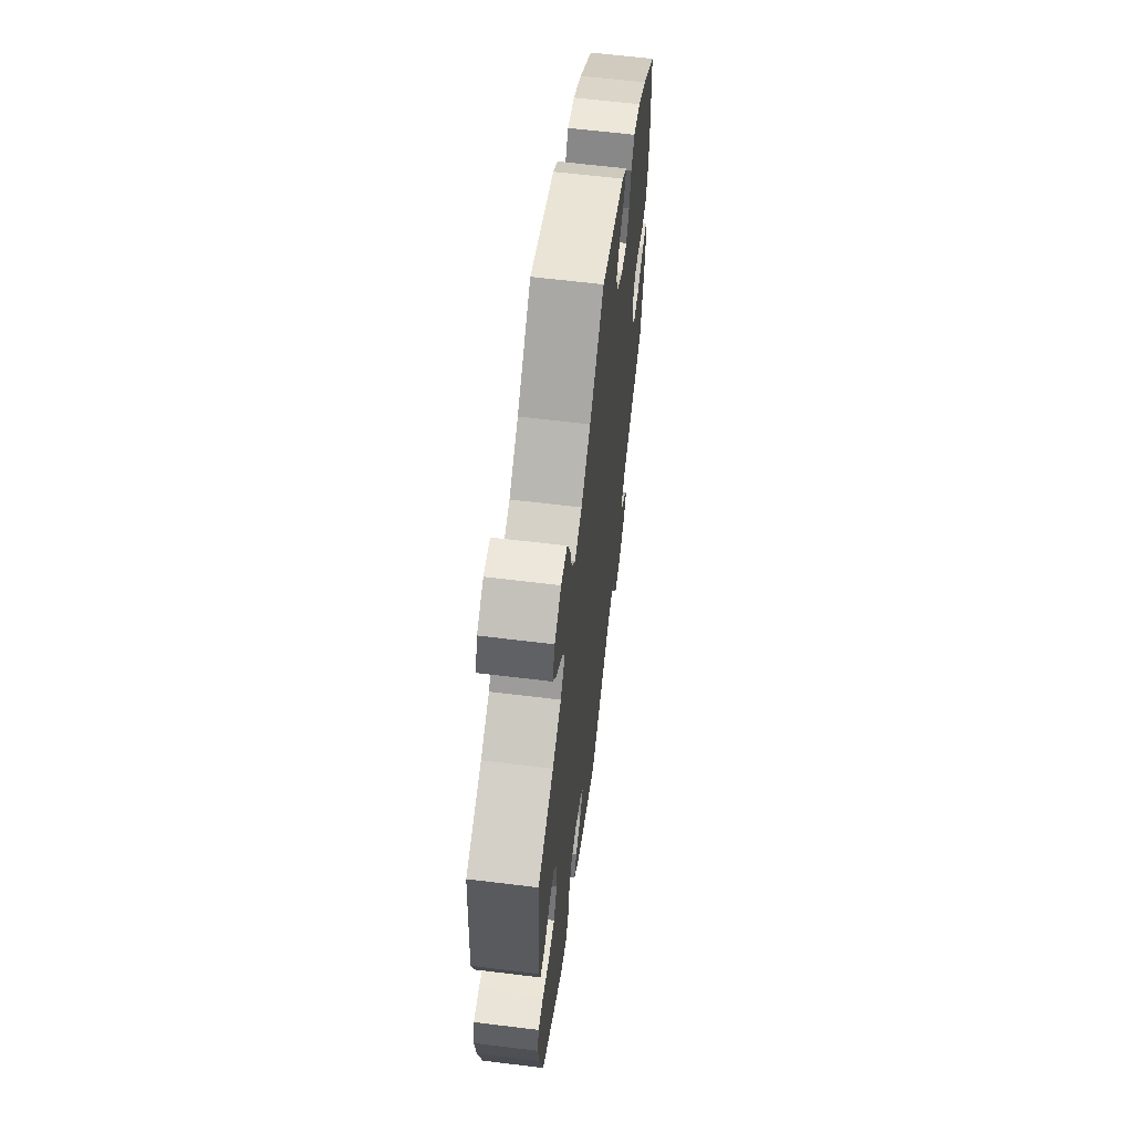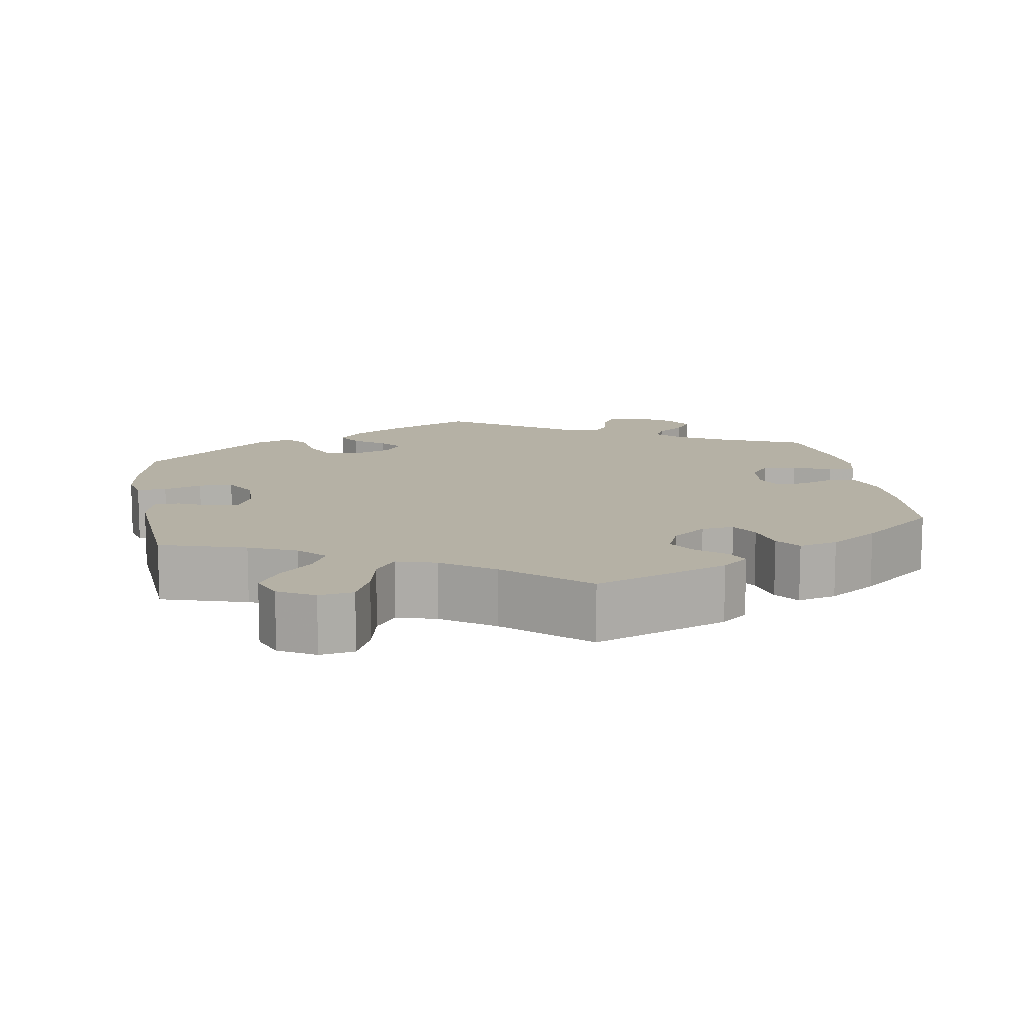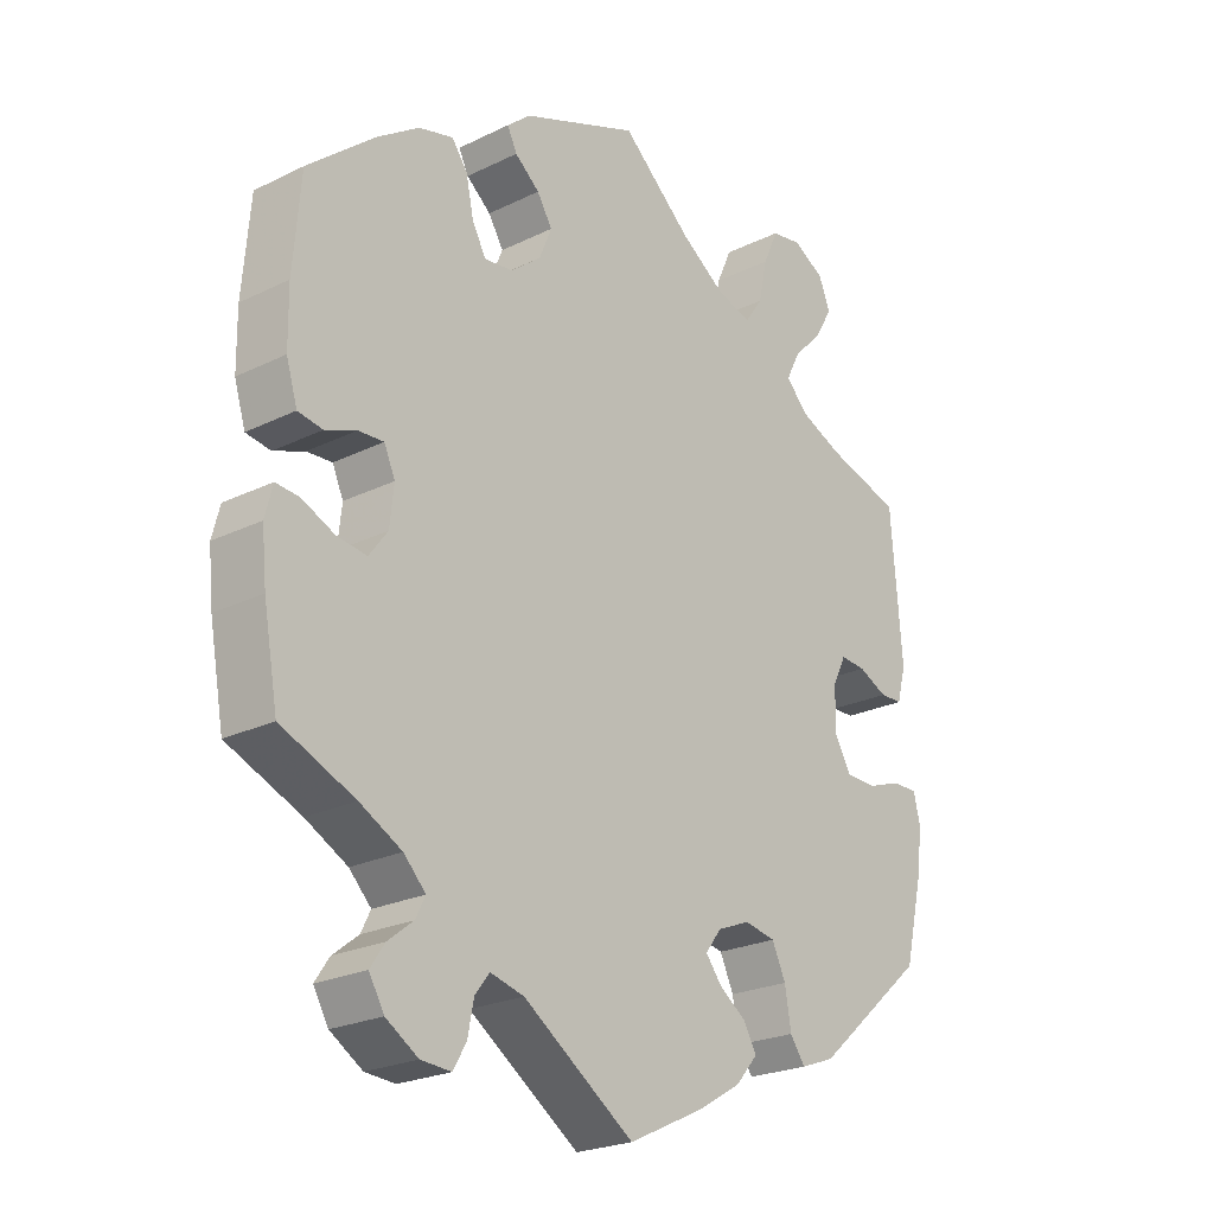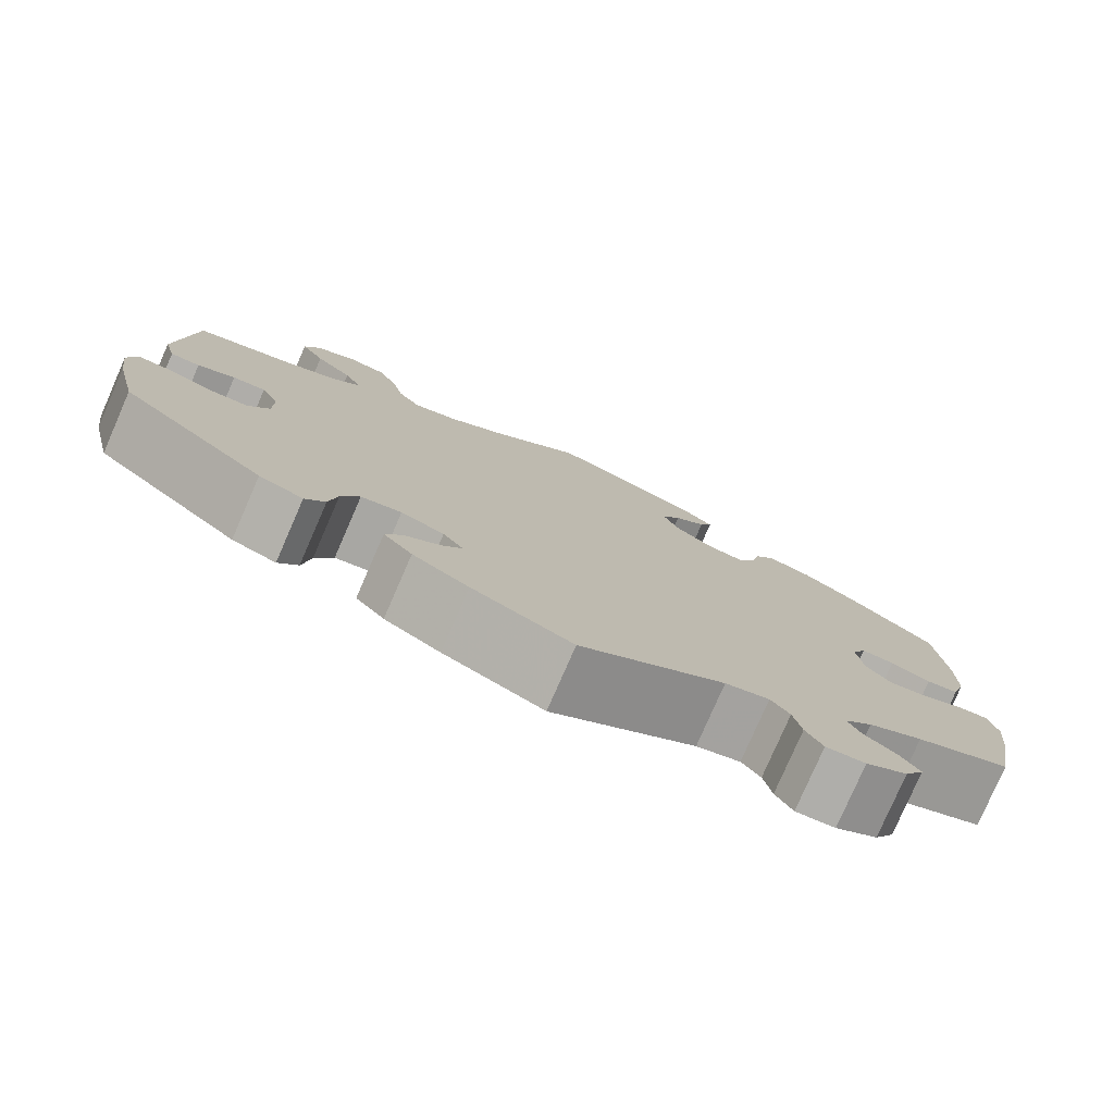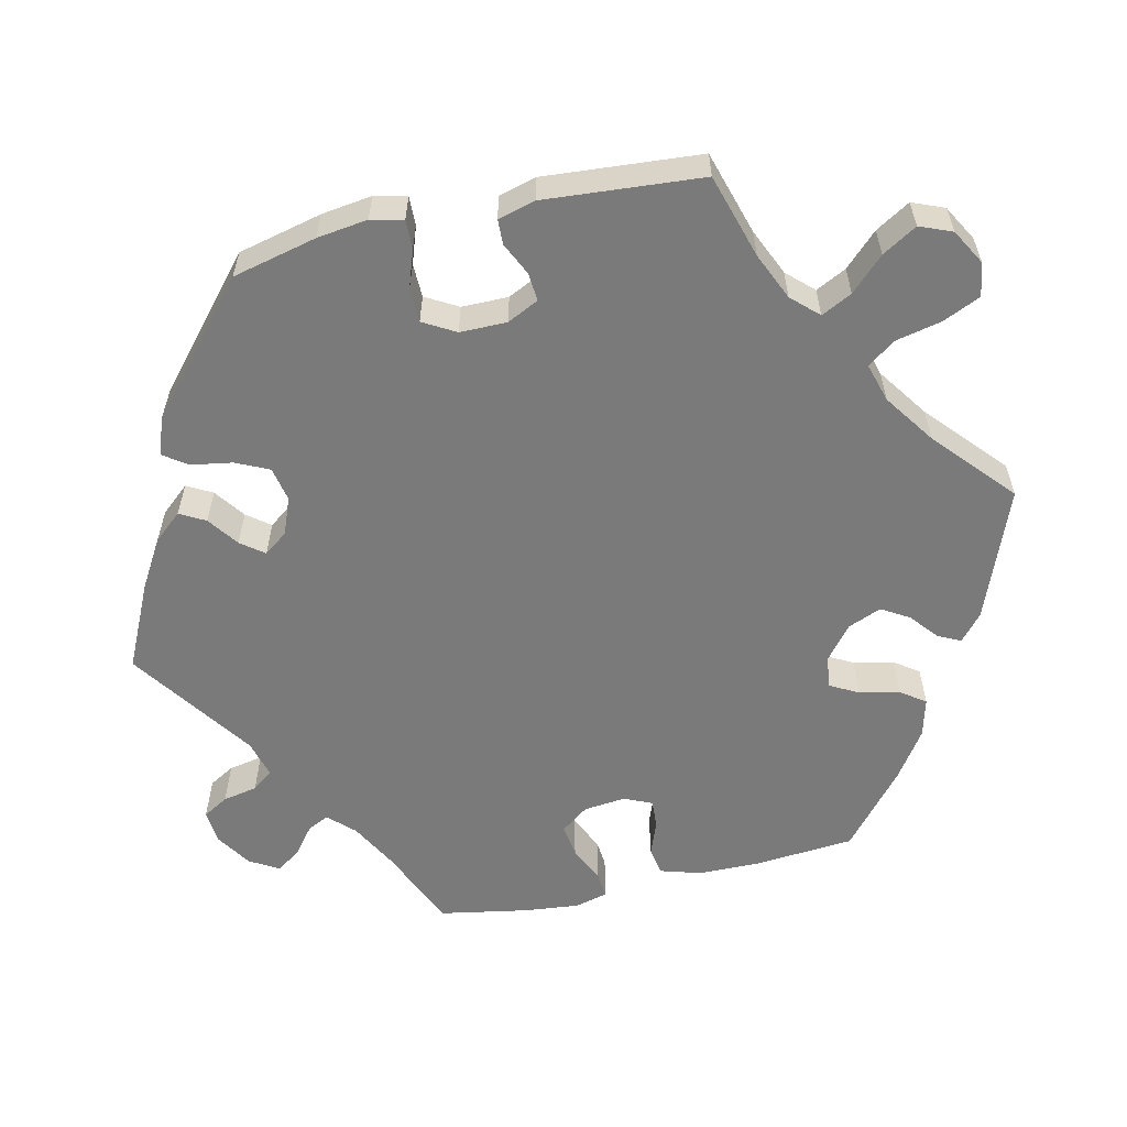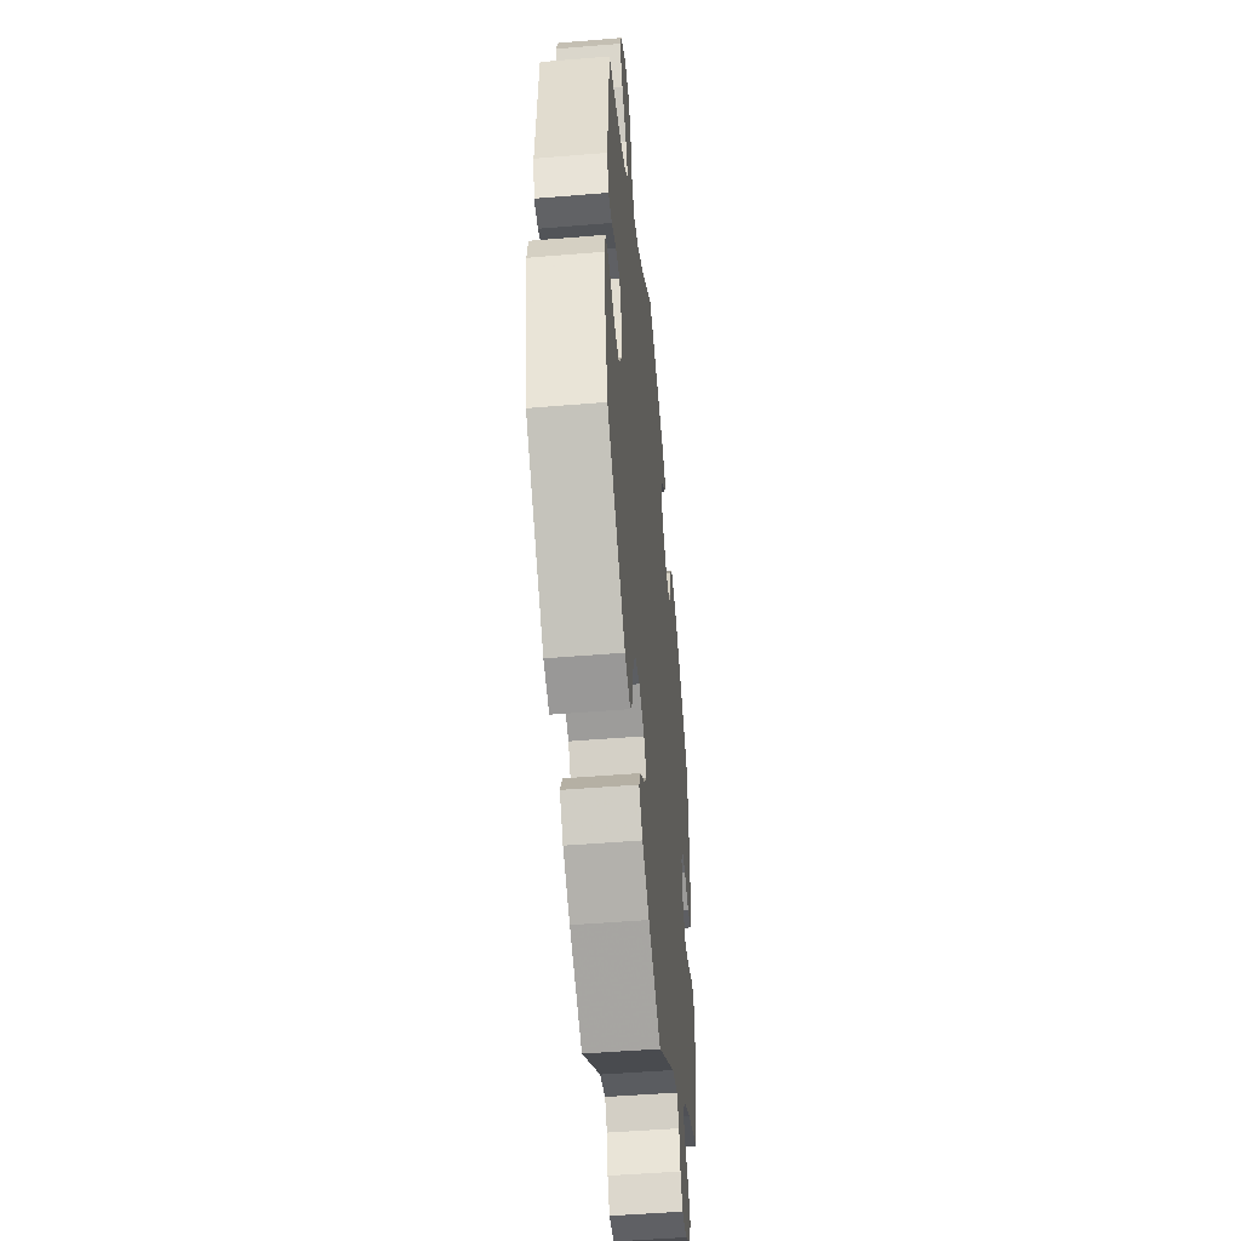
<metadata>
{"format":"obj","ext":"obj","renderer":"f3d","projection":"perspective","resolution":1024,"background":"white","views":[{"elev":62.4,"azim":-82.9,"up":"+Z"},{"elev":11.9,"azim":-9.4,"up":"+Y"},{"elev":-23.4,"azim":129.6,"up":"+Z"},{"elev":-78.8,"azim":-23.6,"up":"+Z"},{"elev":-58.1,"azim":-77.2,"up":"+Y"},{"elev":-48.9,"azim":-84.7,"up":"+Z"}]}
</metadata>
<code>
v 0.511 0.07 0.158
v 0.51 0.07 0.078
v 0.494 0.07 0.025
v 0.458 0.07 0.019
v 0.413 0.07 0.036
v 0.376 0.07 0.038
v 0.36 0.07 0.002
v 0.366 0.07 -0.053
v 0.393 0.07 -0.089
v 0.436 0.07 -0.083
v 0.484 0.07 -0.061
v 0.518 0.07 -0.058
v 0.529 0.07 -0.101
v 0.522 0.07 -0.171
v 0.501 0.07 -0.288
v 0.394 0.07 -0.334
v 0.333 0.07 -0.367
v 0.301 0.07 -0.4
v 0.315 0.07 -0.428
v 0.352 0.07 -0.457
v 0.373 0.07 -0.488
v 0.351 0.07 -0.526
v 0.304 0.07 -0.556
v 0.26 0.07 -0.559
v 0.241 0.07 -0.526
v 0.232 0.07 -0.481
v 0.211 0.07 -0.454
v 0.162 0.07 -0.467
v 0.001 0.07 -0.578
v -0.11 0.07 -0.525
v -0.172 0.07 -0.488
v -0.204 0.07 -0.451
v -0.186 0.07 -0.418
v -0.146 0.07 -0.389
v -0.123 0.07 -0.359
v -0.146 0.07 -0.328
v -0.194 0.07 -0.309
v -0.239 0.07 -0.318
v -0.259 0.07 -0.361
v -0.268 0.07 -0.415
v -0.29 0.07 -0.446
v -0.339 0.07 -0.428
v -0.501 0.07 -0.288
v -0.527 0.07 -0.178
v -0.536 0.07 -0.112
v -0.526 0.07 -0.07
v -0.488 0.07 -0.071
v -0.439 0.07 -0.088
v -0.395 0.07 -0.087
v -0.371 0.07 -0.045
v -0.371 0.07 0.016
v -0.391 0.07 0.057
v -0.428 0.07 0.054
v -0.47 0.07 0.034
v -0.503 0.07 0.035
v -0.516 0.07 0.084
v -0.5 0.07 0.289
v -0.39 0.07 0.322
v -0.329 0.07 0.349
v -0.297 0.07 0.383
v -0.317 0.07 0.423
v -0.359 0.07 0.466
v -0.386 0.07 0.511
v -0.369 0.07 0.553
v -0.323 0.07 0.579
v -0.279 0.07 0.572
v -0.257 0.07 0.523
v -0.244 0.07 0.464
v -0.218 0.07 0.427
v -0.167 0.07 0.442
v -0.101 0.07 0.488
v 0 0.07 0.578
v 0.171 0.07 0.512
v 0.205 0.07 0.483
v 0.191 0.07 0.454
v 0.155 0.07 0.424
v 0.133 0.07 0.388
v 0.151 0.07 0.344
v 0.195 0.07 0.309
v 0.237 0.07 0.304
v 0.257 0.07 0.341
v 0.268 0.07 0.393
v 0.291 0.07 0.425
v 0.341 0.07 0.412
v 0.403 0.07 0.37
v 0.5 0.07 0.289
v 0.511 0 0.158
v 0.51 0 0.078
v 0.494 0 0.025
v 0.458 0 0.019
v 0.413 0 0.036
v 0.376 0 0.038
v 0.36 0 0.002
v 0.366 0 -0.053
v 0.393 0 -0.089
v 0.436 0 -0.083
v 0.484 0 -0.061
v 0.518 0 -0.058
v 0.529 0 -0.101
v 0.522 0 -0.171
v 0.501 0 -0.288
v 0.394 0 -0.334
v 0.333 0 -0.367
v 0.301 0 -0.4
v 0.315 0 -0.428
v 0.352 0 -0.457
v 0.373 0 -0.488
v 0.351 0 -0.526
v 0.304 0 -0.556
v 0.26 0 -0.559
v 0.241 0 -0.526
v 0.232 0 -0.481
v 0.211 0 -0.454
v 0.162 0 -0.467
v 0.001 0 -0.578
v -0.11 0 -0.525
v -0.172 0 -0.488
v -0.204 0 -0.451
v -0.186 0 -0.418
v -0.146 0 -0.389
v -0.123 0 -0.359
v -0.146 0 -0.328
v -0.194 0 -0.309
v -0.239 0 -0.318
v -0.259 0 -0.361
v -0.268 0 -0.415
v -0.29 0 -0.446
v -0.339 0 -0.428
v -0.501 0 -0.288
v -0.527 0 -0.178
v -0.536 0 -0.112
v -0.526 0 -0.07
v -0.488 0 -0.071
v -0.439 0 -0.088
v -0.395 0 -0.087
v -0.371 0 -0.045
v -0.371 0 0.016
v -0.391 0 0.057
v -0.428 0 0.054
v -0.47 0 0.034
v -0.503 0 0.035
v -0.516 0 0.084
v -0.5 0 0.289
v -0.39 0 0.322
v -0.329 0 0.349
v -0.297 0 0.383
v -0.317 0 0.423
v -0.359 0 0.466
v -0.386 0 0.511
v -0.369 0 0.553
v -0.323 0 0.579
v -0.279 0 0.572
v -0.257 0 0.523
v -0.244 0 0.464
v -0.218 0 0.427
v -0.167 0 0.442
v -0.101 0 0.488
v 0 0 0.578
v 0.171 0 0.512
v 0.205 0 0.483
v 0.191 0 0.454
v 0.155 0 0.424
v 0.133 0 0.388
v 0.151 0 0.344
v 0.195 0 0.309
v 0.237 0 0.304
v 0.257 0 0.341
v 0.268 0 0.393
v 0.291 0 0.425
v 0.341 0 0.412
v 0.403 0 0.37
v 0.5 0 0.289
f 81 82 83 84
f 80 81 84 85
f 73 74 75 76
f 71 72 73 76
f 70 71 76 77
f 69 70 77 78
f 65 66 67 68
f 63 64 65 68
f 61 62 63 68
f 60 61 68 69
f 59 60 69 78
f 55 56 57 58
f 53 54 55 58
f 52 53 58 59
f 51 52 59 78
f 45 46 47 48
f 45 48 49
f 44 45 49
f 43 44 49
f 42 43 49 50
f 39 40 41 42
f 38 39 42 50
f 31 32 33 34
f 31 34 35
f 28 29 30 31
f 27 28 31 35
f 23 24 25 26
f 23 26 27
f 22 23 27
f 19 20 21 22
f 18 19 22 27
f 17 18 27 35
f 13 14 15 16
f 10 11 12 13
f 9 10 13 16
f 8 9 16 17
f 2 3 4 5
f 2 5 6
f 1 2 6
f 80 85 86 1
f 50 51 78 79
f 37 38 50 79
f 36 37 79 80
f 7 8 17 35
f 6 7 35 36
f 1 6 36 80
f 170 169 168 167
f 171 170 167 166
f 162 161 160 159
f 162 159 158 157
f 163 162 157 156
f 164 163 156 155
f 154 153 152 151
f 154 151 150 149
f 154 149 148 147
f 155 154 147 146
f 164 155 146 145
f 144 143 142 141
f 144 141 140 139
f 145 144 139 138
f 164 145 138 137
f 134 133 132 131
f 135 134 131
f 135 131 130
f 135 130 129
f 136 135 129 128
f 128 127 126 125
f 136 128 125 124
f 120 119 118 117
f 121 120 117
f 117 116 115 114
f 121 117 114 113
f 112 111 110 109
f 113 112 109
f 113 109 108
f 108 107 106 105
f 113 108 105 104
f 121 113 104 103
f 102 101 100 99
f 99 98 97 96
f 102 99 96 95
f 103 102 95 94
f 91 90 89 88
f 92 91 88
f 92 88 87
f 87 172 171 166
f 165 164 137 136
f 165 136 124 123
f 166 165 123 122
f 121 103 94 93
f 122 121 93 92
f 166 122 92 87
f 1 87 88 2
f 2 88 89 3
f 3 89 90 4
f 4 90 91 5
f 5 91 92 6
f 6 92 93 7
f 7 93 94 8
f 8 94 95 9
f 9 95 96 10
f 10 96 97 11
f 11 97 98 12
f 12 98 99 13
f 13 99 100 14
f 14 100 101 15
f 15 101 102 16
f 16 102 103 17
f 17 103 104 18
f 18 104 105 19
f 19 105 106 20
f 20 106 107 21
f 21 107 108 22
f 22 108 109 23
f 23 109 110 24
f 24 110 111 25
f 25 111 112 26
f 26 112 113 27
f 27 113 114 28
f 28 114 115 29
f 29 115 116 30
f 30 116 117 31
f 31 117 118 32
f 32 118 119 33
f 33 119 120 34
f 34 120 121 35
f 35 121 122 36
f 36 122 123 37
f 37 123 124 38
f 38 124 125 39
f 39 125 126 40
f 40 126 127 41
f 41 127 128 42
f 42 128 129 43
f 43 129 130 44
f 44 130 131 45
f 45 131 132 46
f 46 132 133 47
f 47 133 134 48
f 48 134 135 49
f 49 135 136 50
f 50 136 137 51
f 51 137 138 52
f 52 138 139 53
f 53 139 140 54
f 54 140 141 55
f 55 141 142 56
f 56 142 143 57
f 57 143 144 58
f 58 144 145 59
f 59 145 146 60
f 60 146 147 61
f 61 147 148 62
f 62 148 149 63
f 63 149 150 64
f 64 150 151 65
f 65 151 152 66
f 66 152 153 67
f 67 153 154 68
f 68 154 155 69
f 69 155 156 70
f 70 156 157 71
f 71 157 158 72
f 72 158 159 73
f 73 159 160 74
f 74 160 161 75
f 75 161 162 76
f 76 162 163 77
f 77 163 164 78
f 78 164 165 79
f 79 165 166 80
f 80 166 167 81
f 81 167 168 82
f 82 168 169 83
f 83 169 170 84
f 84 170 171 85
f 85 171 172 86
f 86 172 87 1

</code>
